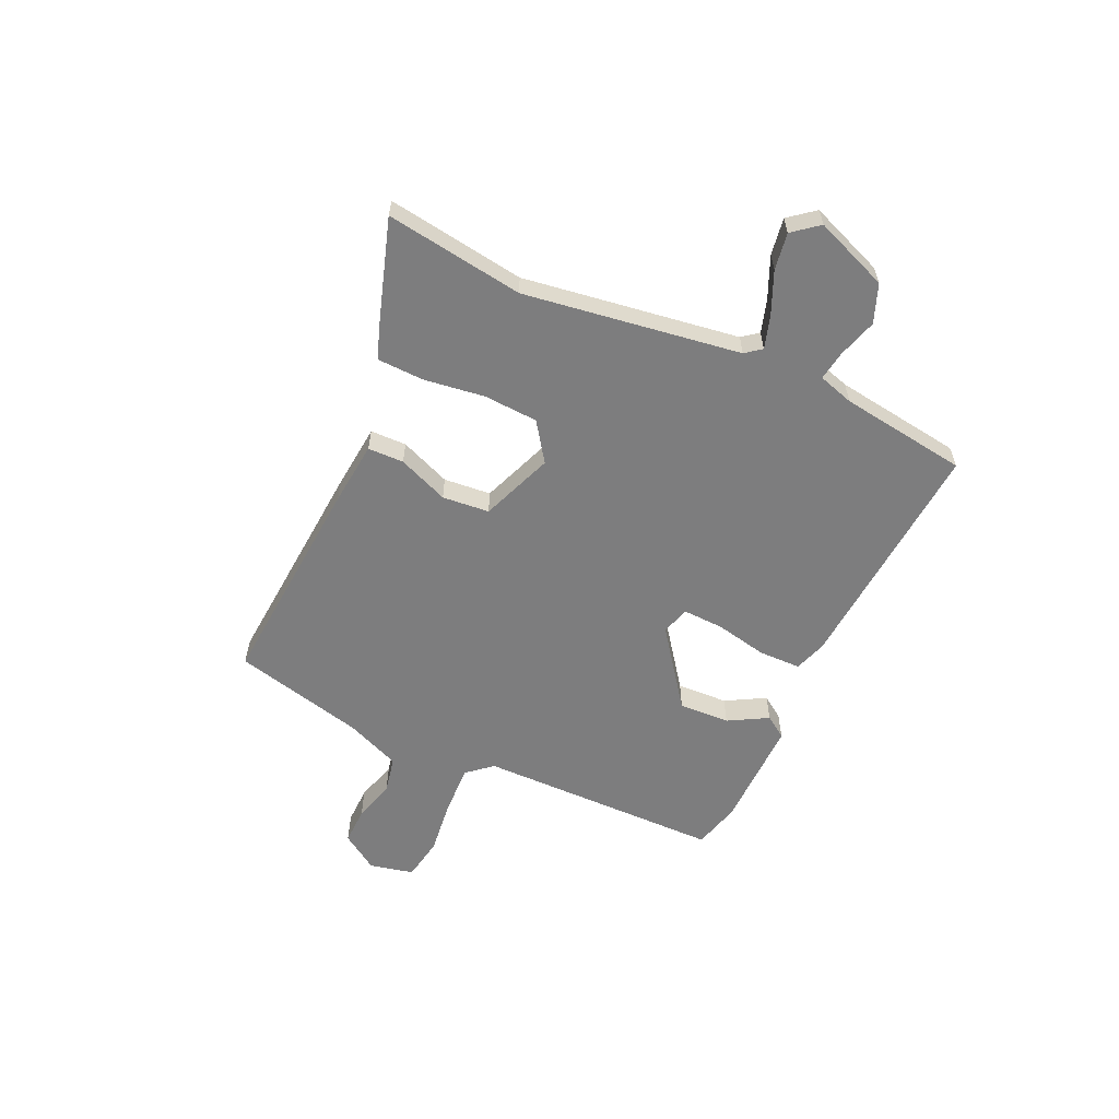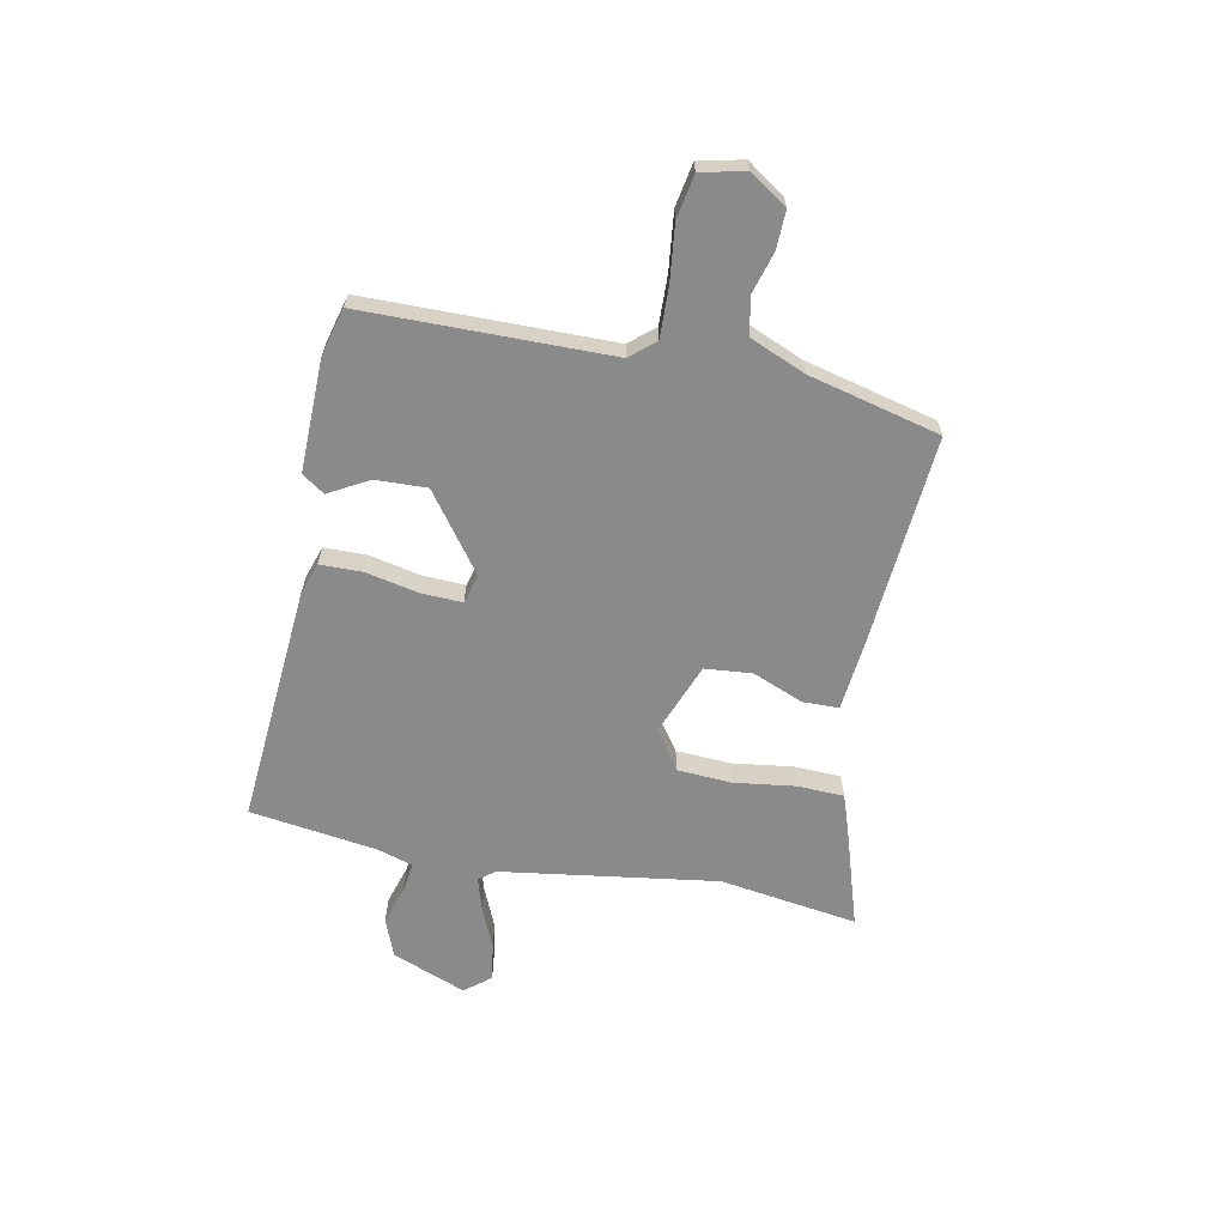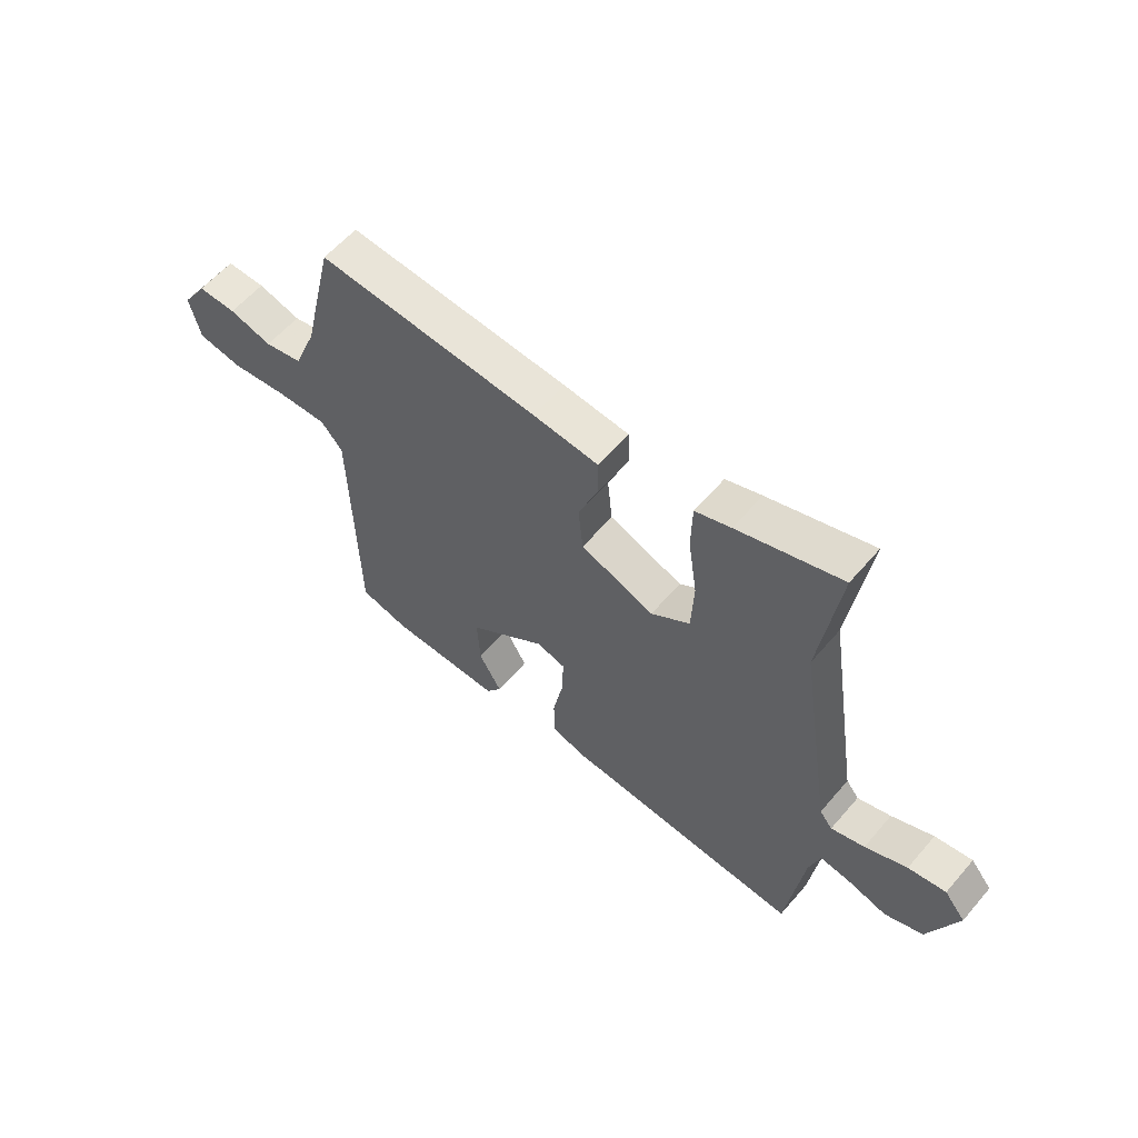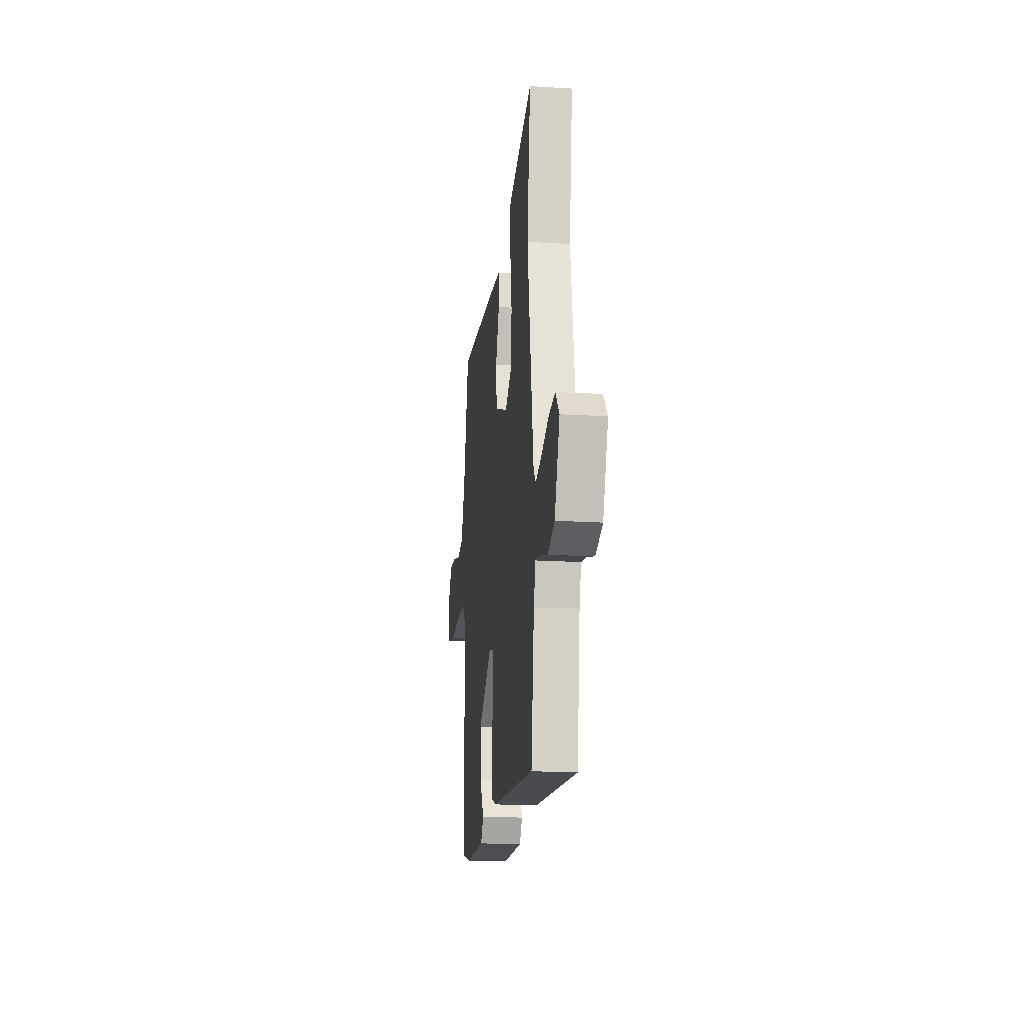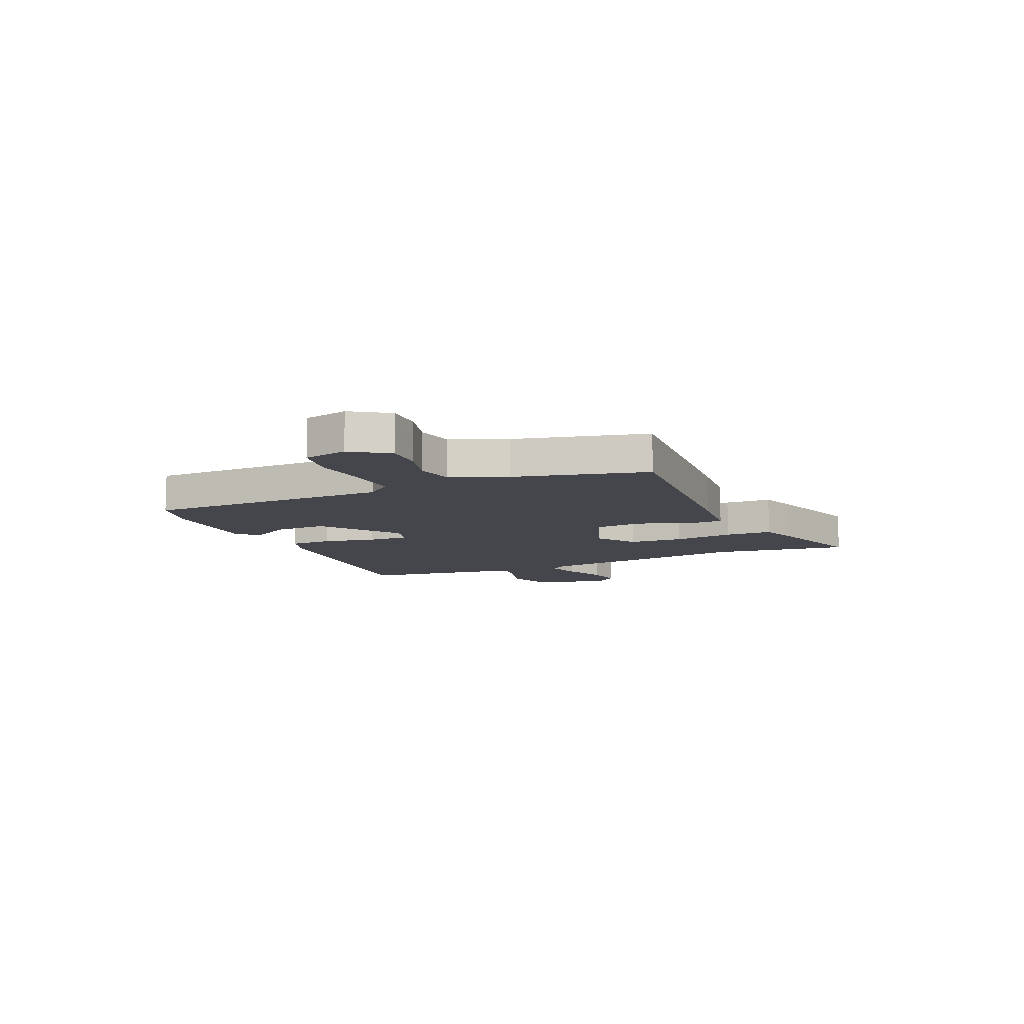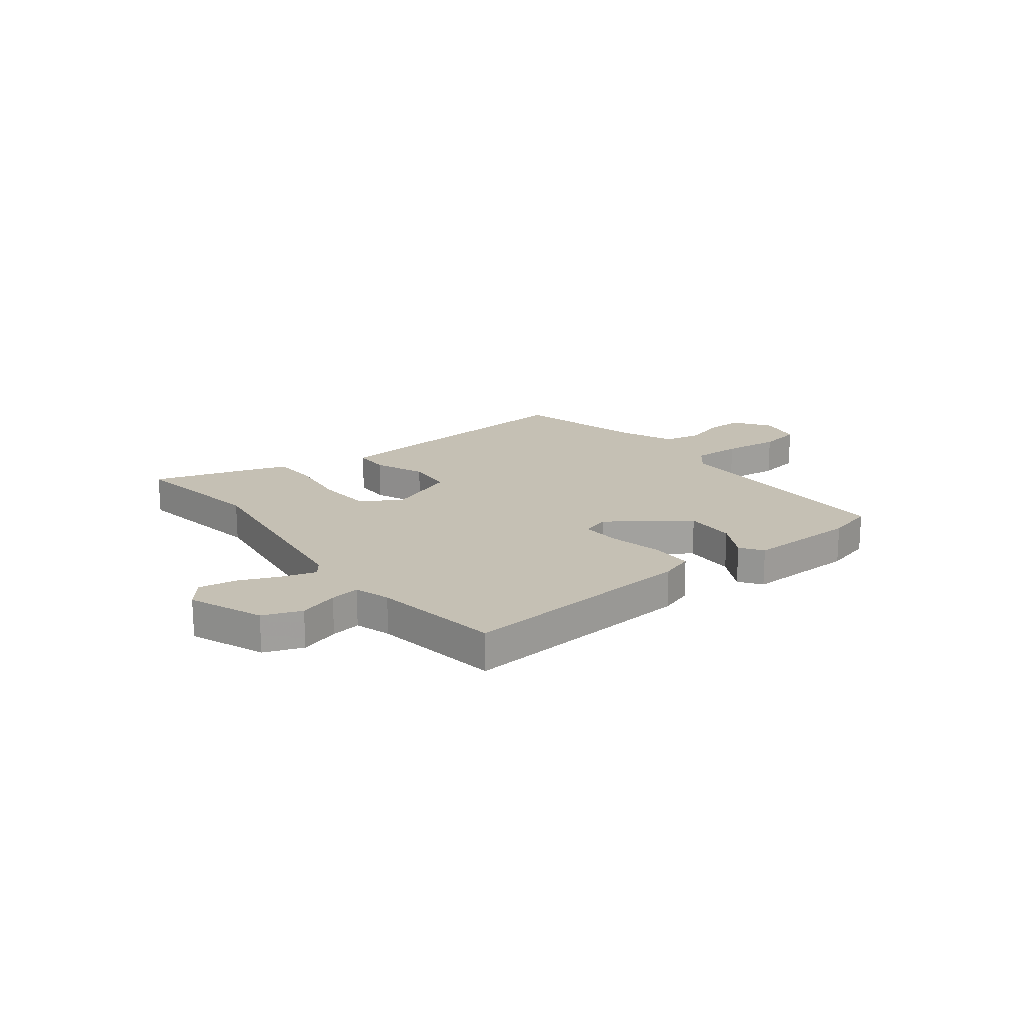
<metadata>
{"format":"obj","ext":"obj","renderer":"f3d","projection":"perspective","resolution":1024,"background":"white","views":[{"elev":-59.1,"azim":64.8,"up":"+Y"},{"elev":-63.6,"azim":-101.9,"up":"+Y"},{"elev":59.1,"azim":40.3,"up":"+Z"},{"elev":-17.7,"azim":82.9,"up":"+Z"},{"elev":-10.1,"azim":-66.7,"up":"+Y"},{"elev":18.2,"azim":141.3,"up":"+Y"}]}
</metadata>
<code>
v 0.514 0.07 0.604
v 0.478 0.07 0.339
v 0.543 0.07 -0.074
v 0.567 0.07 -0.104
v 0.63 0.07 -0.084
v 0.709 0.07 -0.049
v 0.78 0.07 -0.037
v 0.82 0.07 -0.086
v 0.766 0.07 -0.228
v 0.693 0.07 -0.257
v 0.618 0.07 -0.235
v 0.561 0.07 -0.227
v 0.541 0.07 -0.295
v 0.509 0.07 -0.54
v 0.052 0.07 -0.51
v -0.011 0.07 -0.49
v -0.013 0.07 -0.409
v 0.007 0.07 -0.308
v 0.009 0.07 -0.23
v -0.046 0.07 -0.215
v -0.192 0.07 -0.325
v -0.187 0.07 -0.423
v -0.144 0.07 -0.498
v -0.173 0.07 -0.541
v -0.386 0.07 -0.54
v -0.478 0.07 -0.517
v -0.488 0.07 -0.048
v -0.529 0.07 -0.001
v -0.623 0.07 -0.005
v -0.732 0.07 -0.019
v -0.815 0.07 -0.005
v -0.835 0.07 0.079
v -0.788 0.07 0.151
v -0.716 0.07 0.15
v -0.636 0.07 0.128
v -0.565 0.07 0.143
v -0.522 0.07 0.249
v -0.463 0.07 0.501
v -0.046 0.07 0.473
v 0.077 0.07 0.462
v 0.079 0.07 0.393
v 0.041 0.07 0.296
v 0.05 0.07 0.206
v 0.189 0.07 0.154
v 0.262 0.07 0.206
v 0.267 0.07 0.31
v 0.25 0.07 0.426
v 0.252 0.07 0.516
v 0.319 0.07 0.54
v 0.514 0 0.604
v 0.478 0 0.339
v 0.543 0 -0.074
v 0.567 0 -0.104
v 0.63 0 -0.084
v 0.709 0 -0.049
v 0.78 0 -0.037
v 0.82 0 -0.086
v 0.766 0 -0.228
v 0.693 0 -0.257
v 0.618 0 -0.235
v 0.561 0 -0.227
v 0.541 0 -0.295
v 0.509 0 -0.54
v 0.052 0 -0.51
v -0.011 0 -0.49
v -0.013 0 -0.409
v 0.007 0 -0.308
v 0.009 0 -0.23
v -0.046 0 -0.215
v -0.192 0 -0.325
v -0.187 0 -0.423
v -0.144 0 -0.498
v -0.173 0 -0.541
v -0.386 0 -0.54
v -0.478 0 -0.517
v -0.488 0 -0.048
v -0.529 0 -0.001
v -0.623 0 -0.005
v -0.732 0 -0.019
v -0.815 0 -0.005
v -0.835 0 0.079
v -0.788 0 0.151
v -0.716 0 0.15
v -0.636 0 0.128
v -0.565 0 0.143
v -0.522 0 0.249
v -0.463 0 0.501
v -0.046 0 0.473
v 0.077 0 0.462
v 0.079 0 0.393
v 0.041 0 0.296
v 0.05 0 0.206
v 0.189 0 0.154
v 0.262 0 0.206
v 0.267 0 0.31
v 0.25 0 0.426
v 0.252 0 0.516
v 0.319 0 0.54
f 49 1 2
f 48 49 2
f 47 48 2
f 46 47 2
f 45 46 2 3
f 44 45 3 4
f 43 44 4
f 40 41 42
f 39 40 42
f 38 39 42
f 37 38 42
f 36 37 42 43
f 35 36 43 4
f 33 34 35
f 32 33 35
f 31 32 35
f 30 31 35
f 29 30 35
f 28 29 35
f 27 28 35 4
f 25 26 27
f 24 25 27
f 23 24 27
f 22 23 27
f 21 22 27
f 20 21 27
f 19 20 27 4
f 16 17 18
f 15 16 18
f 14 15 18
f 13 14 18
f 18 19 4
f 13 18 4
f 12 13 4
f 9 10 11
f 8 9 11
f 7 8 11
f 6 7 11
f 5 6 11
f 4 5 11 12
f 51 50 98
f 51 98 97
f 51 97 96
f 51 96 95
f 52 51 95 94
f 53 52 94 93
f 53 93 92
f 91 90 89
f 91 89 88
f 91 88 87
f 91 87 86
f 92 91 86 85
f 53 92 85 84
f 84 83 82
f 84 82 81
f 84 81 80
f 84 80 79
f 84 79 78
f 84 78 77
f 53 84 77 76
f 76 75 74
f 76 74 73
f 76 73 72
f 76 72 71
f 76 71 70
f 76 70 69
f 53 76 69 68
f 67 66 65
f 67 65 64
f 67 64 63
f 67 63 62
f 53 68 67
f 53 67 62
f 53 62 61
f 60 59 58
f 60 58 57
f 60 57 56
f 60 56 55
f 60 55 54
f 61 60 54 53
f 1 50 51 2
f 2 51 52 3
f 3 52 53 4
f 4 53 54 5
f 5 54 55 6
f 6 55 56 7
f 7 56 57 8
f 8 57 58 9
f 9 58 59 10
f 10 59 60 11
f 11 60 61 12
f 12 61 62 13
f 13 62 63 14
f 14 63 64 15
f 15 64 65 16
f 16 65 66 17
f 17 66 67 18
f 18 67 68 19
f 19 68 69 20
f 20 69 70 21
f 21 70 71 22
f 22 71 72 23
f 23 72 73 24
f 24 73 74 25
f 25 74 75 26
f 26 75 76 27
f 27 76 77 28
f 28 77 78 29
f 29 78 79 30
f 30 79 80 31
f 31 80 81 32
f 32 81 82 33
f 33 82 83 34
f 34 83 84 35
f 35 84 85 36
f 36 85 86 37
f 37 86 87 38
f 38 87 88 39
f 39 88 89 40
f 40 89 90 41
f 41 90 91 42
f 42 91 92 43
f 43 92 93 44
f 44 93 94 45
f 45 94 95 46
f 46 95 96 47
f 47 96 97 48
f 48 97 98 49
f 49 98 50 1

</code>
